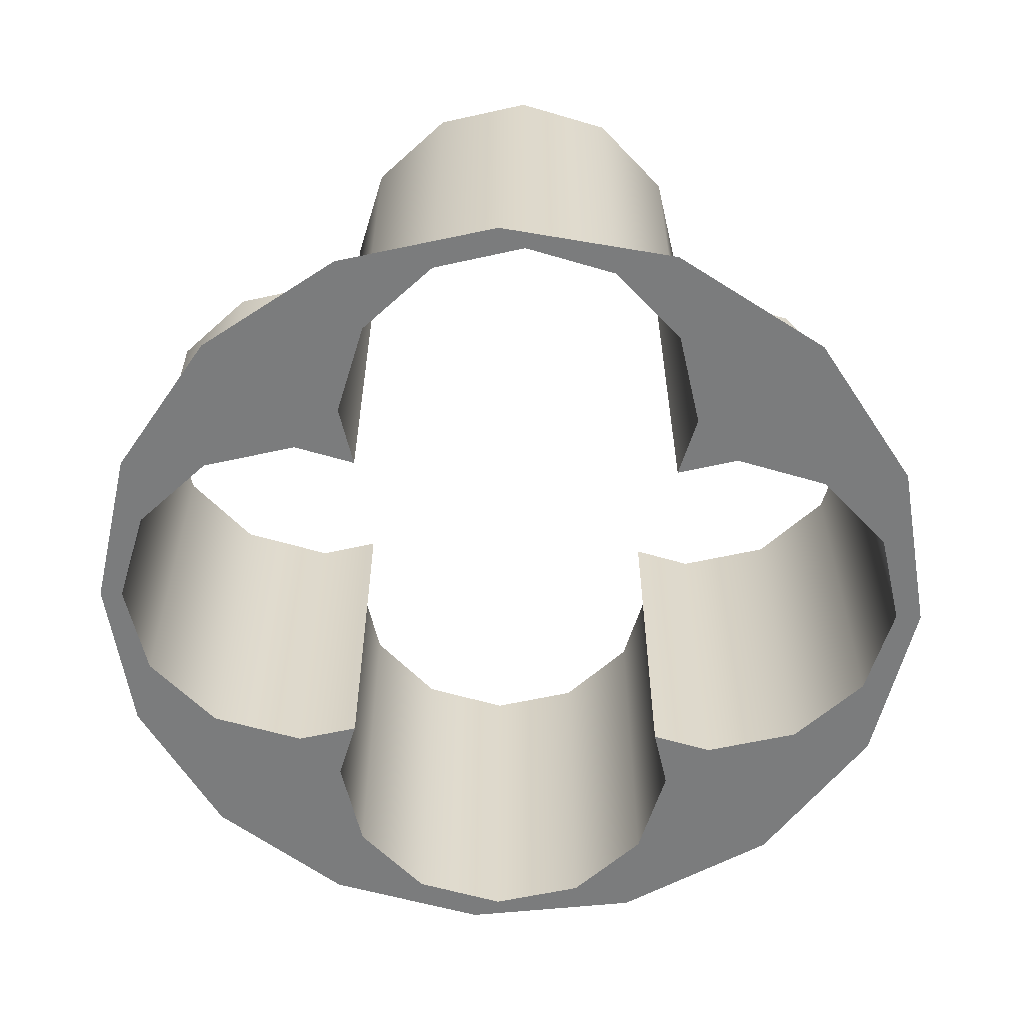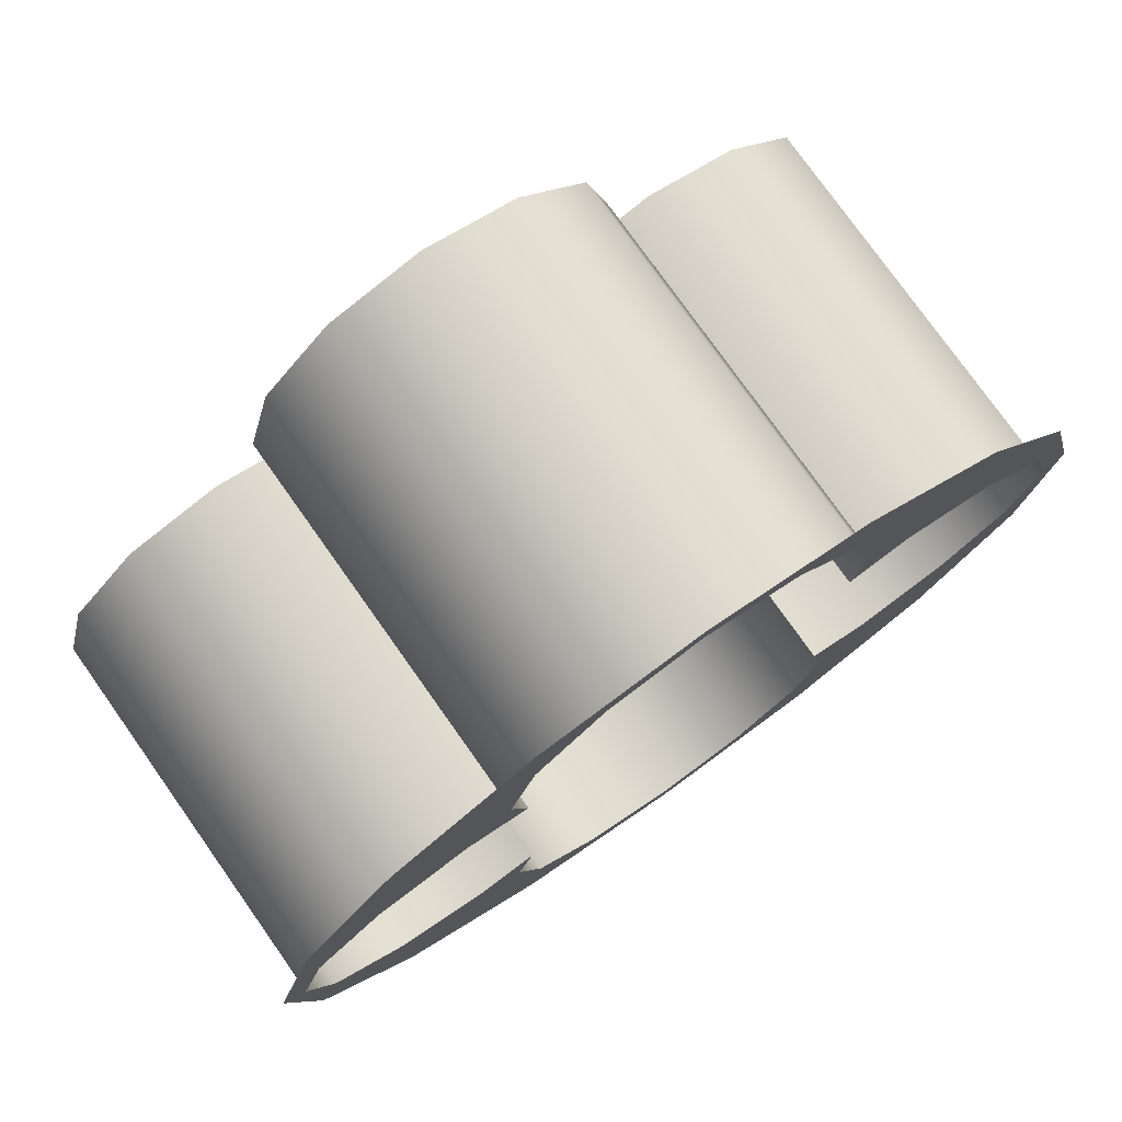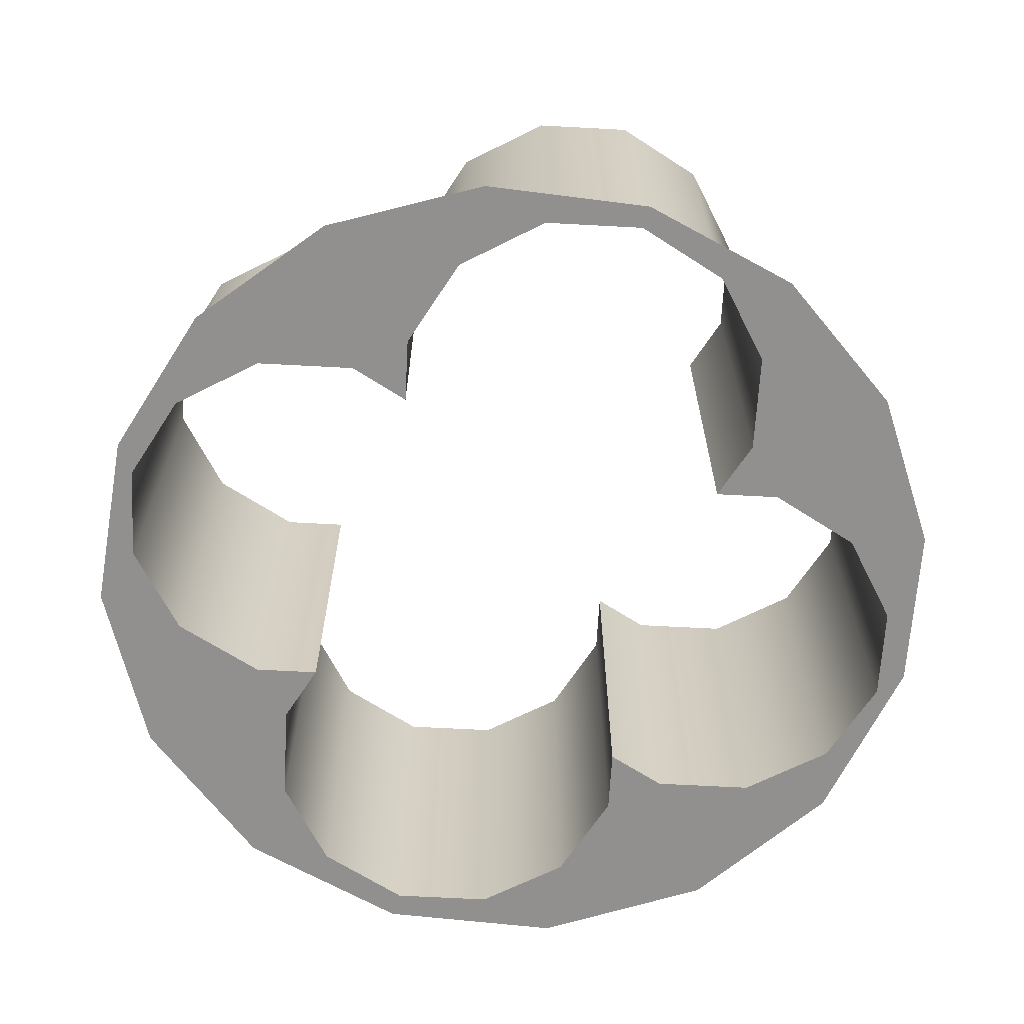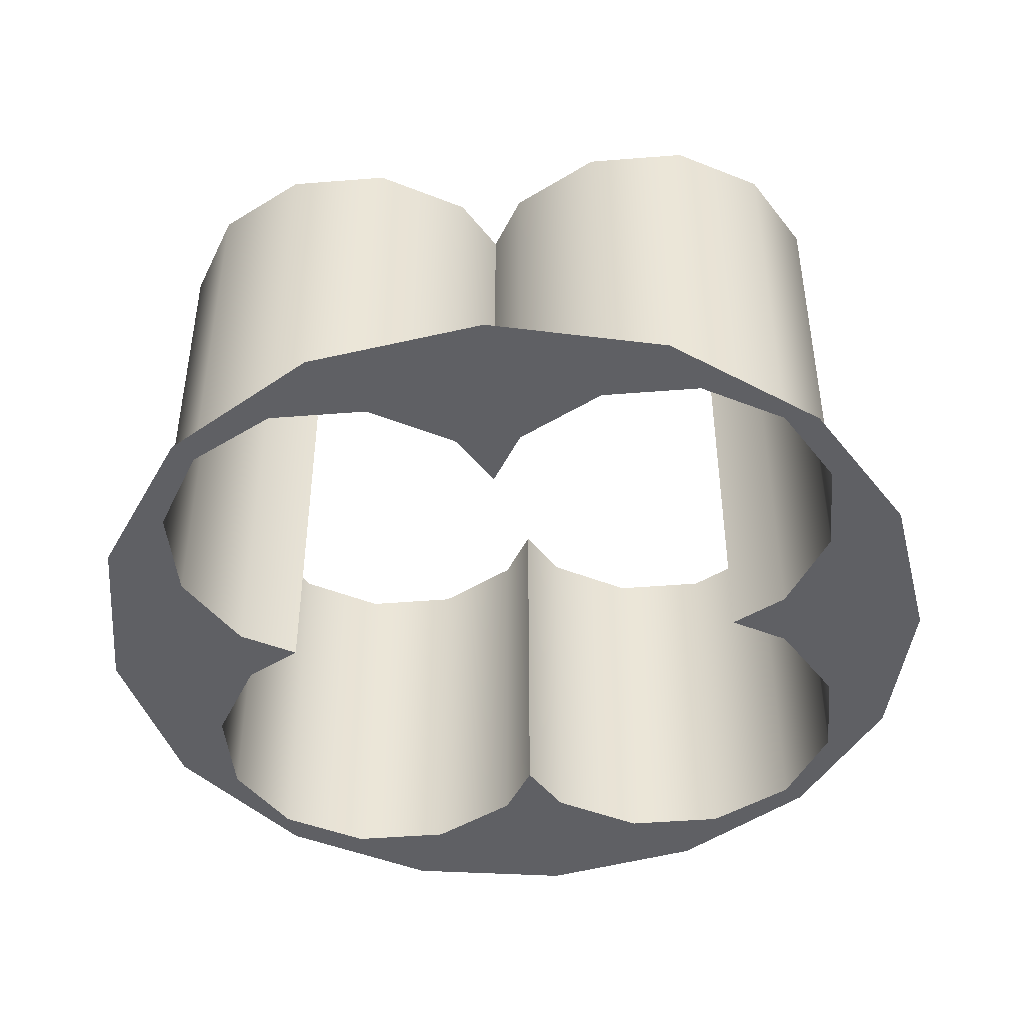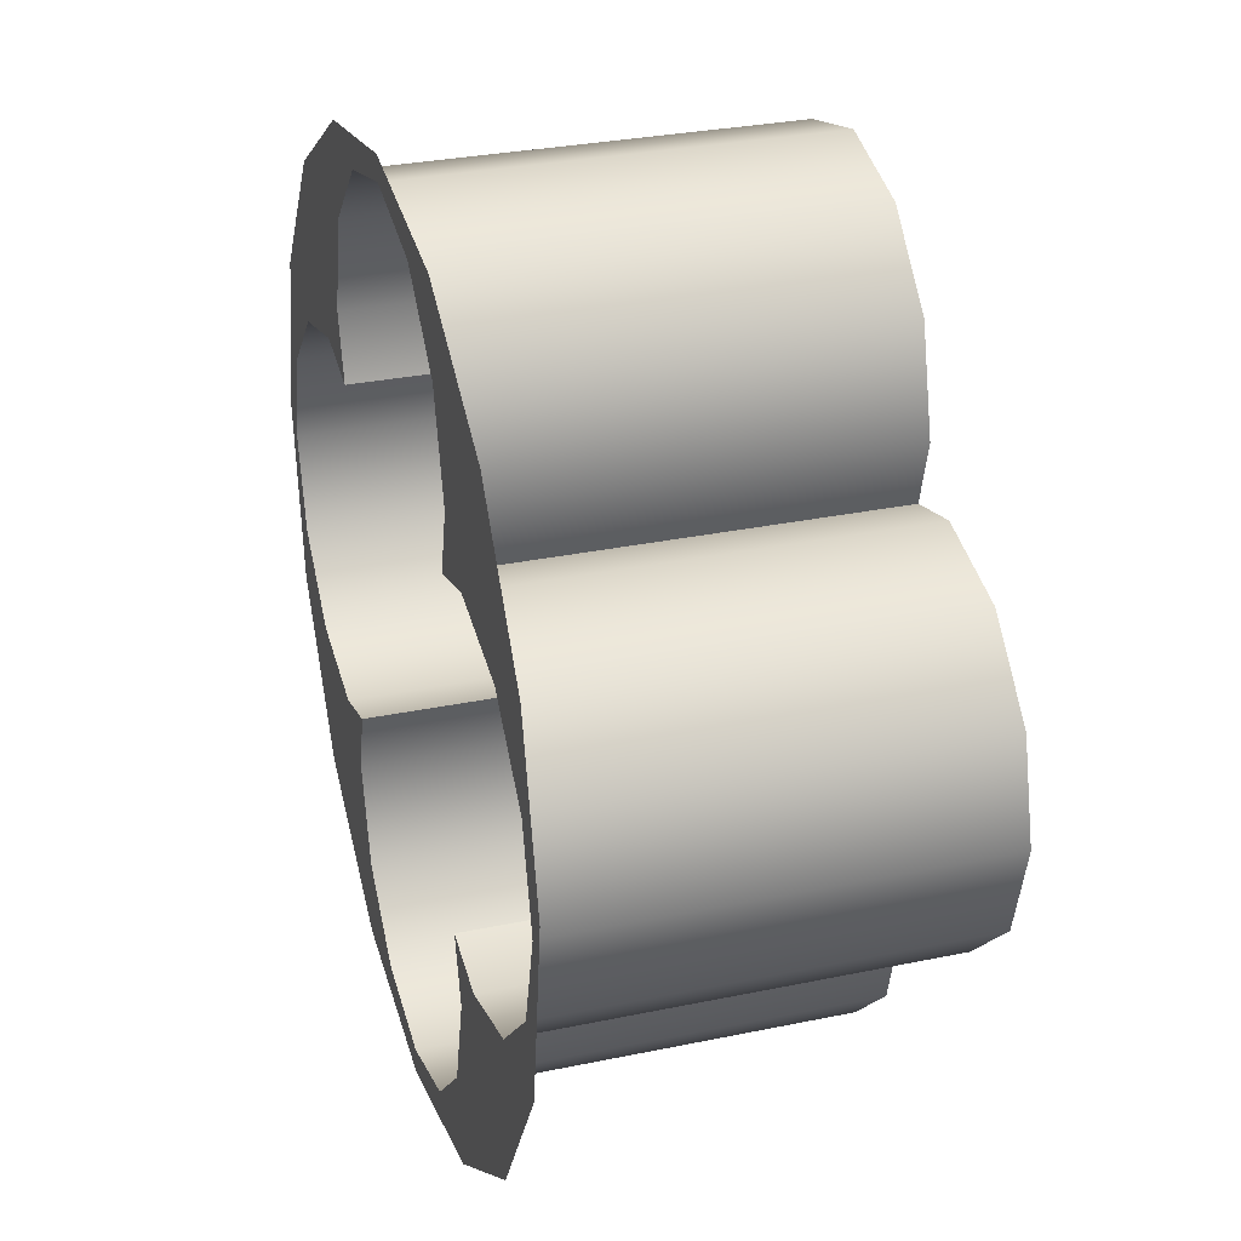
<metadata>
{"format":"obj","ext":"obj","renderer":"f3d","projection":"perspective","resolution":1024,"background":"white","views":[{"elev":-58.6,"azim":-92.0,"up":"+Z"},{"elev":76.9,"azim":144.7,"up":"+Y"},{"elev":-65.7,"azim":161.9,"up":"+Z"},{"elev":-45.3,"azim":50.3,"up":"+Z"},{"elev":30.2,"azim":-106.9,"up":"+Y"}]}
</metadata>
<code>
v -0.001331 3.45 -0.7749
v -0.001362 3.45 0.7748
v -0.3779 3.349 0.7748
v -0.3779 3.349 -0.7749
v -0.6535 3.074 0.7748
v -0.6535 3.074 -0.7749
v -0.7543 2.697 0.7748
v -0.7543 2.697 -0.7749
v -0.6882 2.45 0.7748
v -0.6882 2.45 -0.7749
v -1.312 2.416 -0.7749
v -1.312 2.416 0.7748
v -1.587 2.14 0.7748
v -1.587 2.14 -0.7749
v -0.9351 2.517 -0.7749
v -0.9351 2.517 0.7748
v 0.3752 3.349 -0.7749
v 0.3752 3.349 0.7748
v 0.6507 3.074 -0.7749
v 0.6507 3.074 0.7748
v 0.7516 2.697 -0.7749
v 0.7516 2.697 0.7748
v 0.6854 2.45 -0.7749
v 0.6854 2.45 0.7748
v 1.681 1.778 -0.7749
v 1.681 1.778 0.7748
v 1.584 2.14 0.7748
v 1.584 2.14 -0.7749
v 1.309 2.416 0.7748
v 1.309 2.416 -0.7749
v 0.9324 2.517 0.7748
v 0.9324 2.517 -0.7749
v -1.684 1.778 0.7748
v -1.684 1.778 -0.7749
v -0.3779 0.2064 -0.7749
v -0.3779 0.2064 0.7748
v -0.001362 0.1056 0.7748
v -0.001362 0.1056 -0.7749
v -0.6535 0.482 -0.7749
v -0.6535 0.482 0.7748
v -0.7543 0.8584 -0.7749
v -0.7543 0.8584 0.7748
v -0.6882 1.105 -0.7749
v -0.6882 1.105 0.7748
v -1.587 1.416 -0.7749
v -1.587 1.416 0.7748
v -1.312 1.14 0.7748
v -1.312 1.14 -0.7749
v -0.9351 1.039 0.7748
v -0.9351 1.039 -0.7749
v 0.3752 0.2064 0.7748
v 0.3752 0.2064 -0.7749
v 0.6507 0.482 0.7748
v 0.6507 0.482 -0.7749
v 0.7516 0.8584 0.7748
v 0.7516 0.8584 -0.7749
v 0.6854 1.105 0.7748
v 0.6854 1.105 -0.7749
v 1.309 1.14 -0.7749
v 1.309 1.14 0.7748
v 1.584 1.416 0.7748
v 1.584 1.416 -0.7749
v 0.9324 1.039 -0.7749
v 0.9324 1.039 0.7748
v 1.667 1.173 -0.7749
v 1.292 0.5596 -0.7749
v 0.7039 0.1459 -0.7749
v 1.767 1.885 -0.7749
v 1.602 2.527 -0.7749
v 1.211 3.063 -0.7749
v 0.6514 3.418 -0.7749
v 4e-06 3.542 -0.7749
v -0.6514 3.418 -0.7749
v -1.211 3.063 -0.7749
v -1.602 2.527 -0.7749
v -1.767 1.885 -0.7749
v -1.667 1.173 -0.7749
v -1.292 0.5596 -0.7749
v -0.7039 0.1459 -0.7749
v 4e-06 0 -0.7749
f 1 2 3
f 1 3 4
f 4 3 5
f 4 5 6
f 6 5 7
f 6 7 8
f 8 7 9
f 8 9 10
f 11 12 13
f 11 13 14
f 15 16 12
f 15 12 11
f 10 9 16
f 10 16 15
f 17 18 2
f 17 2 1
f 19 20 18
f 19 18 17
f 21 22 20
f 21 20 19
f 23 24 22
f 23 22 21
f 25 26 27
f 25 27 28
f 28 27 29
f 28 29 30
f 30 29 31
f 30 31 32
f 32 31 24
f 32 24 23
f 14 13 33
f 14 33 34
f 35 36 37
f 35 37 38
f 39 40 36
f 39 36 35
f 41 42 40
f 41 40 39
f 43 44 42
f 43 42 41
f 45 46 47
f 45 47 48
f 48 47 49
f 48 49 50
f 50 49 44
f 50 44 43
f 38 37 51
f 38 51 52
f 52 51 53
f 52 53 54
f 54 53 55
f 54 55 56
f 56 55 57
f 56 57 58
f 59 60 61
f 59 61 62
f 63 64 60
f 63 60 59
f 58 57 64
f 58 64 63
f 34 33 46
f 34 46 45
f 62 61 26
f 62 26 25
f 59 62 65
f 59 65 66
f 63 59 66
f 63 66 67
f 62 25 68
f 62 68 65
f 68 25 28
f 68 28 69
f 69 28 30
f 69 30 70
f 70 30 32
f 70 32 71
f 32 21 19
f 32 19 71
f 71 19 17
f 71 17 72
f 4 73 72
f 4 72 1
f 73 4 6
f 73 6 74
f 74 6 8
f 74 8 75
f 8 15 11
f 8 11 75
f 14 34 76
f 14 76 75
f 76 34 45
f 76 45 77
f 77 45 48
f 77 48 78
f 78 48 50
f 78 50 79
f 50 41 39
f 50 39 79
f 35 80 79
f 35 79 39
f 80 38 52
f 80 52 67
f 54 56 63
f 54 63 67
f 8 10 15
f 11 14 75
f 17 1 72
f 23 21 32
f 35 38 80
f 43 41 50
f 52 54 67
f 56 58 63

</code>
